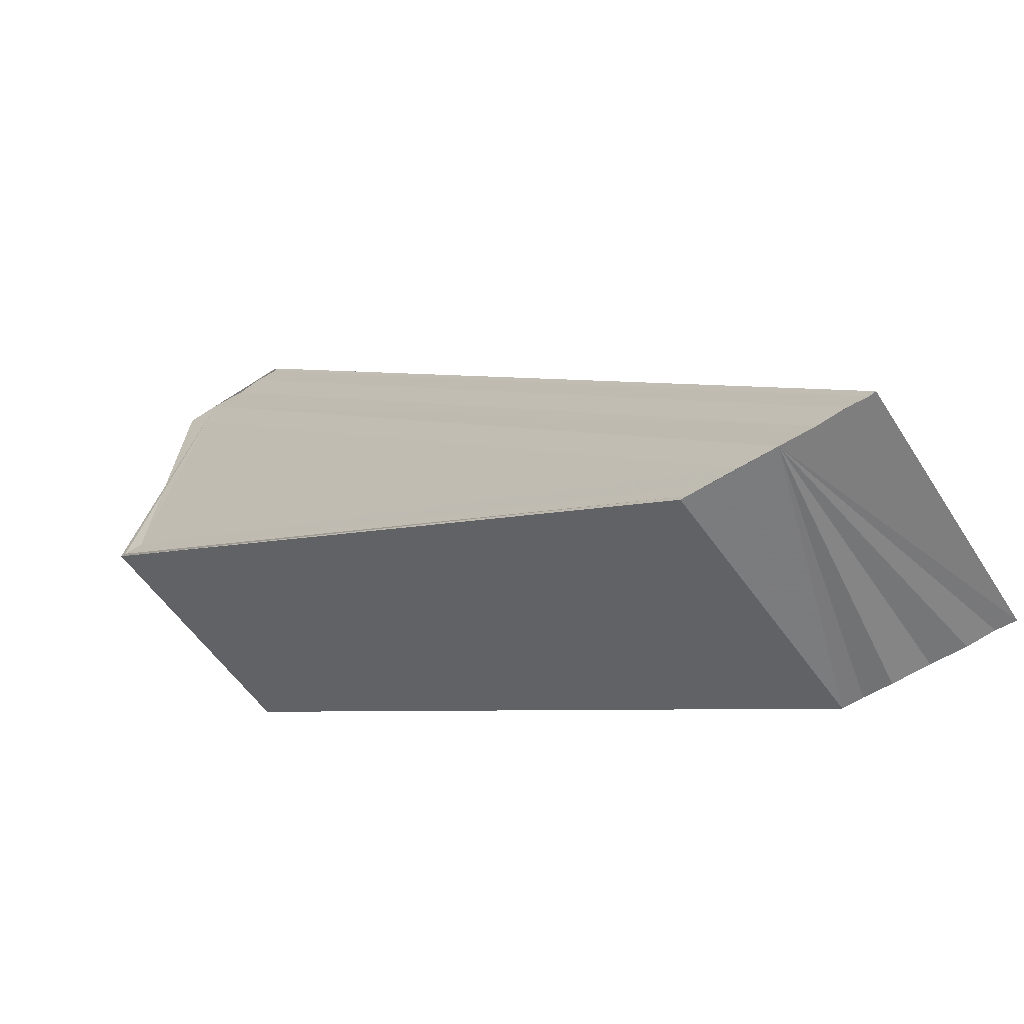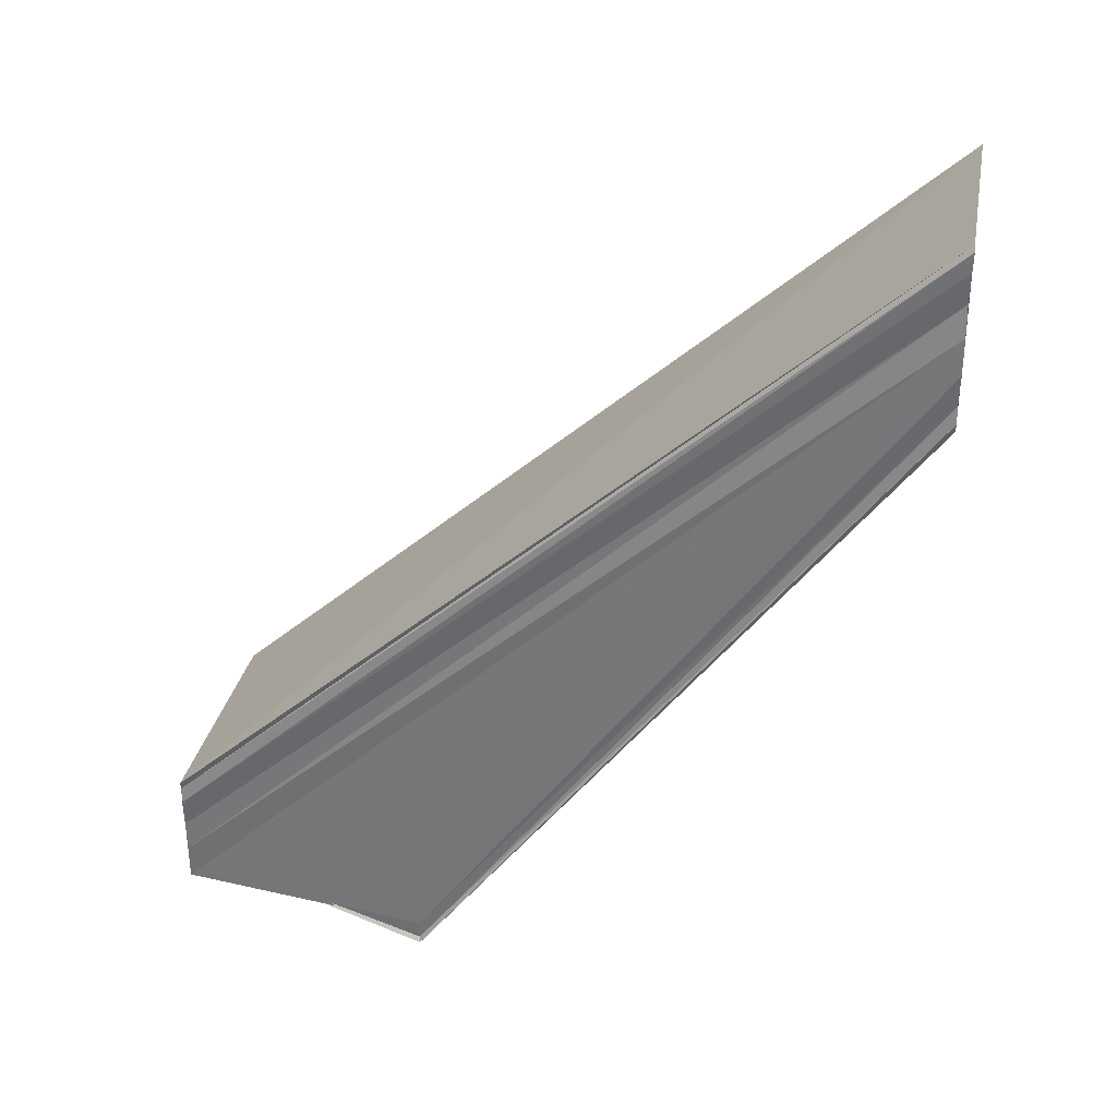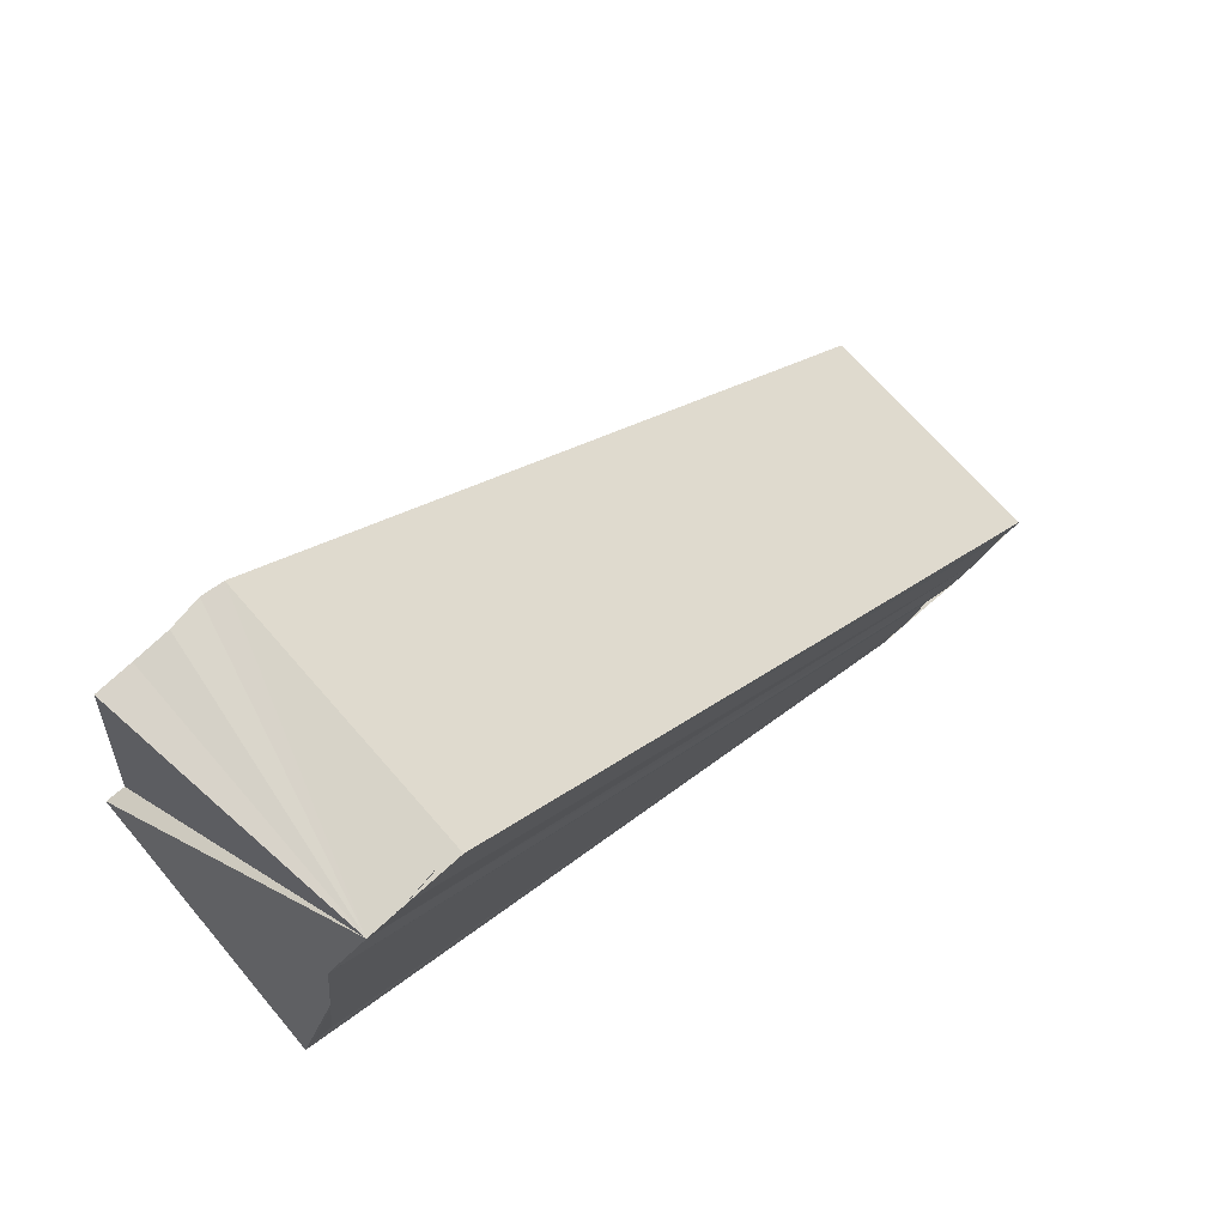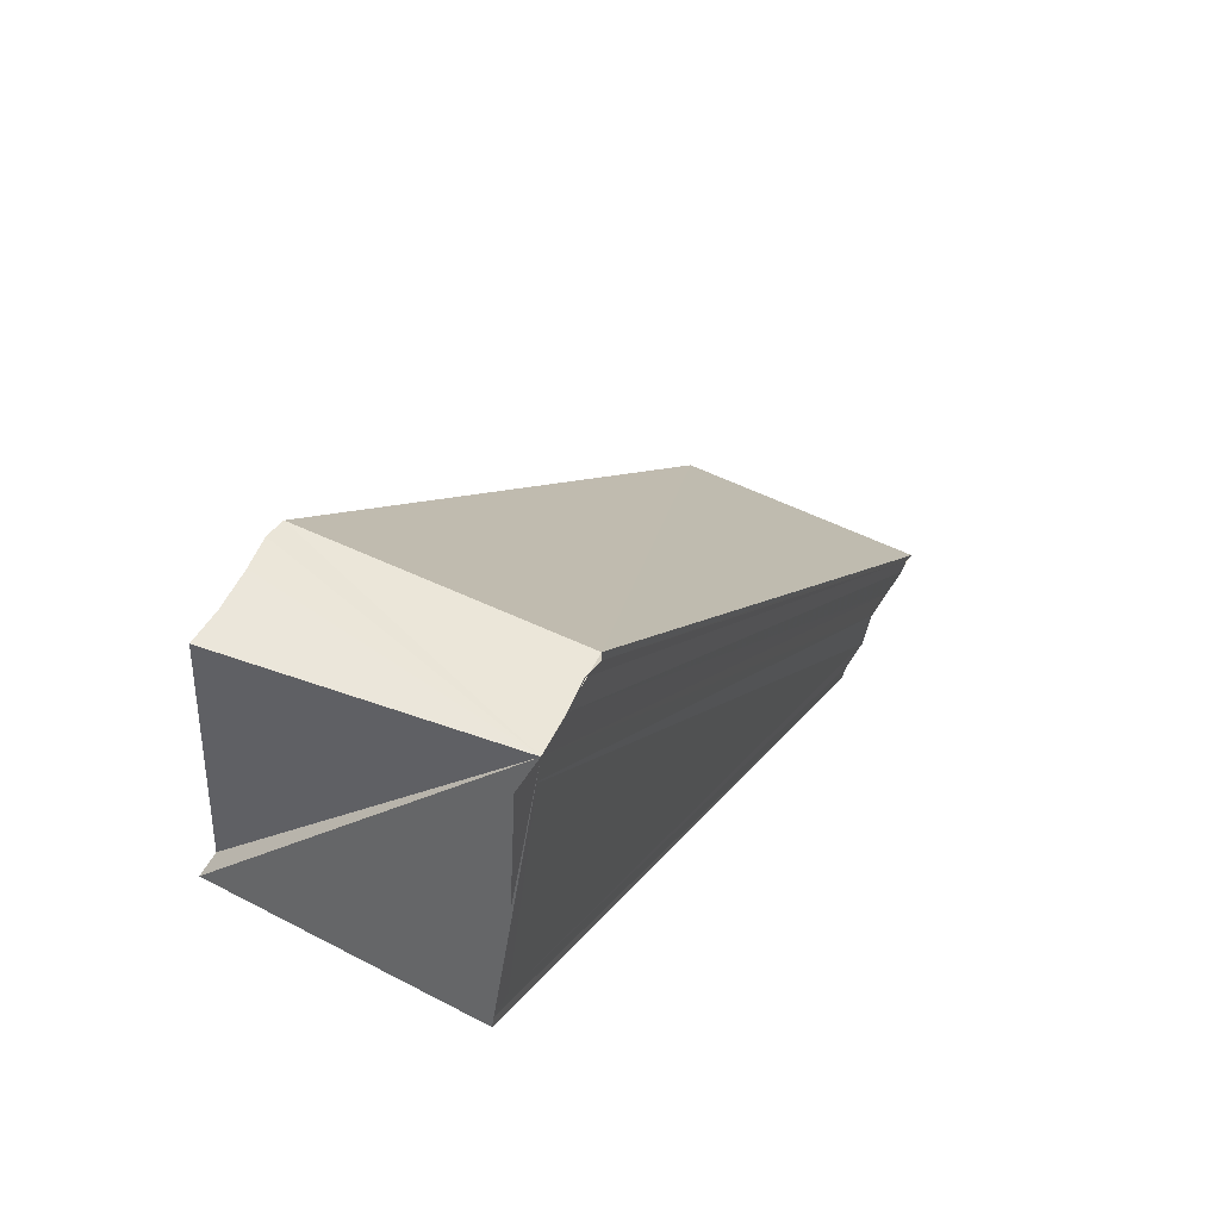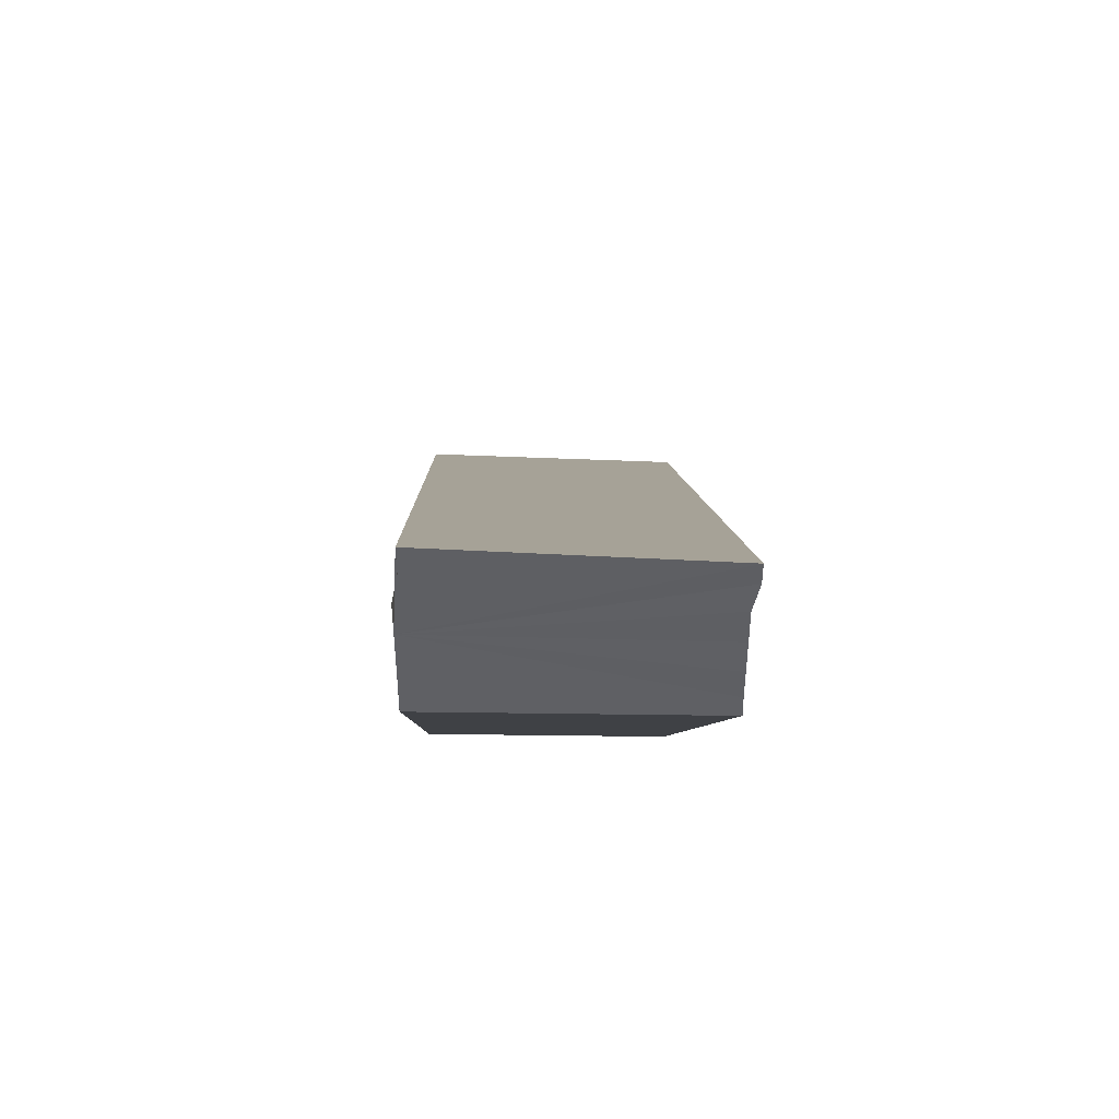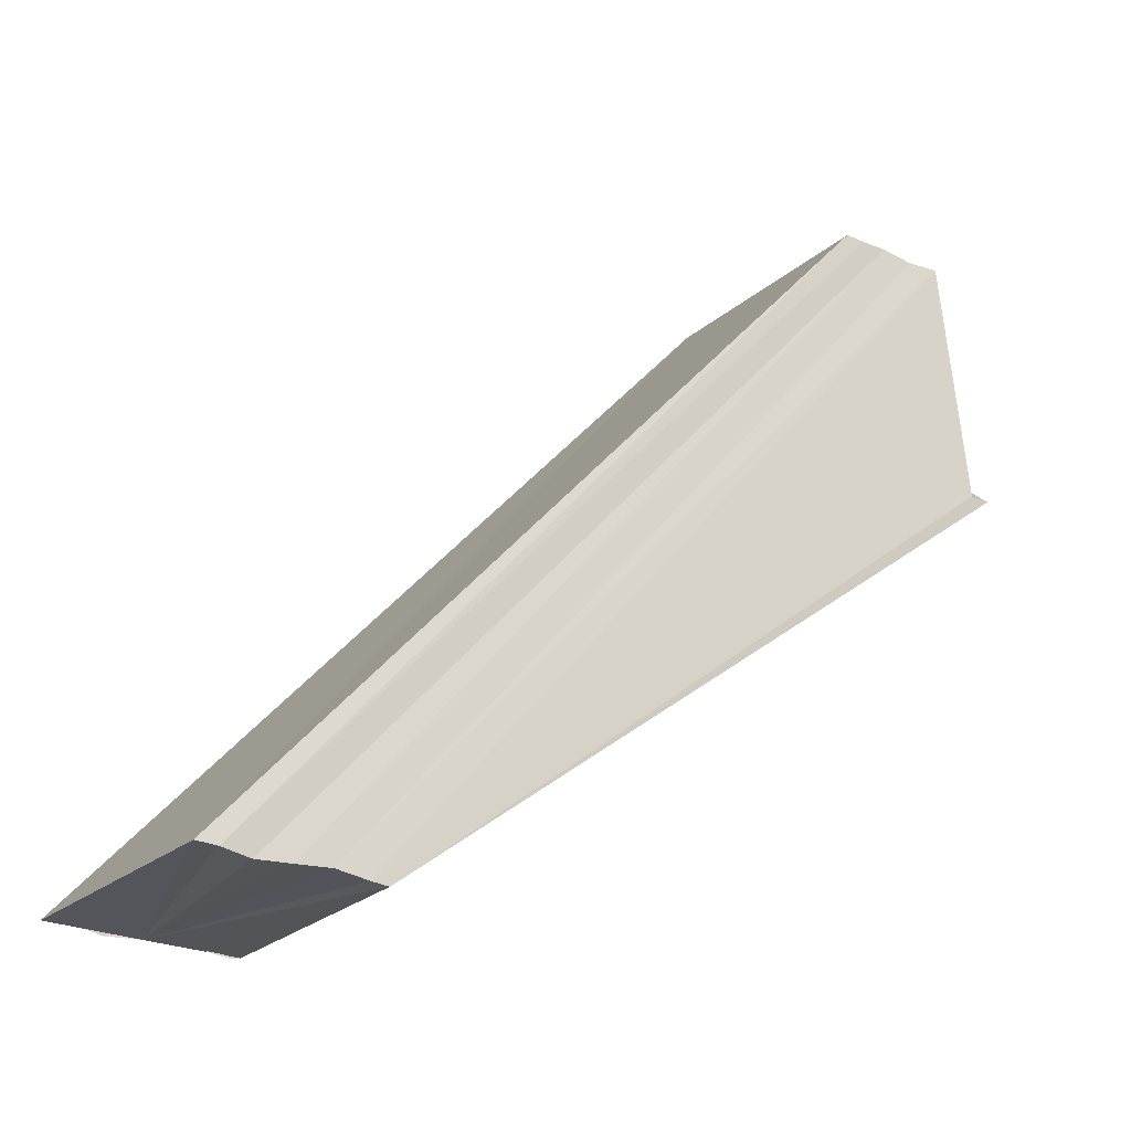
<metadata>
{"format":"obj","ext":"obj","renderer":"f3d","projection":"perspective","resolution":1024,"background":"white","views":[{"elev":-59.1,"azim":-56.5,"up":"+Y"},{"elev":31.3,"azim":-79.3,"up":"+Z"},{"elev":76.3,"azim":-131.3,"up":"+Y"},{"elev":57.2,"azim":-152.2,"up":"+Y"},{"elev":-42.5,"azim":-1.8,"up":"+Y"},{"elev":-24.7,"azim":54.8,"up":"+Y"}]}
</metadata>
<code>
o 16206
v 2231 1869 7.415
v 2231 1869 7.417
v 2231 1869 7.389
v 2231 1869 7.39
v 2231 1869 7.418
v 2231 1869 7.391
v 2231 1869 7.419
v 2231 1869 7.392
v 2231 1869 7.419
v 2231 1869 7.419
v 2231 1869 7.392
v 2231 1869 7.419
v 2231 1869 7.418
v 2231 1869 7.417
v 2231 1869 7.415
v 2231 1869 7.414
v 2231 1869 7.413
v 2231 1869 7.412
v 2231 1869 7.386
v 2231 1869 7.386
v 2231 1869 7.413
v 2231 1869 7.412
v 2231 1869 7.414
v 2231 1869 7.388
v 2231 1869 7.415
v 2231 1869 7.389
v 2231 1869 7.417
v 2231 1869 7.39
v 2231 1869 7.418
v 2231 1869 7.391
v 2231 1869 7.419
v 2231 1869 7.392
v 2231 1869 7.418
v 2231 1869 7.391
v 2231 1869 7.417
v 2231 1869 7.39
v 2231 1869 7.415
v 2231 1869 7.389
v 2231 1869 7.414
v 2231 1869 7.388
v 2231 1869 7.413
v 2231 1869 7.386
v 2231 1869 7.419
v 2231 1869 7.419
v 2231 1869 7.392
v 2231 1869 7.392
v 2231 1869 7.392
v 2231 1869 7.392
v 2231 1869 7.391
v 2231 1869 7.39
v 2231 1869 7.389
v 2231 1869 7.389
v 2231 1869 7.388
v 2231 1869 7.388
v 2231 1869 7.412
v 2231 1869 7.412
v 2231 1869 7.412
v 2231 1869 7.386
v 2231 1869 7.414
v 2231 1869 7.388
v 2231 1869 7.386
v 2231 1869 7.386
v 2231 1869 7.413
v 2231 1869 7.386
v 2231 1869 7.412
v 2231 1869 7.385
v 2231 1869 7.412
v 2231 1869 7.385
v 2231 1869 7.386
v 2231 1869 7.389
v 2231 1869 7.385
v 2231 1869 7.386
v 2231 1869 7.412
v 2231 1869 7.385
v 2231 1869 7.389
v 2231 1869 7.388
v 2231 1869 7.386
v 2231 1869 7.386
v 2231 1869 7.388
f 1 2 3
f 3 2 4
f 2 5 4
f 4 5 6
f 5 7 6
f 6 7 8
f 7 9 8
f 8 10 11
f 1 12 10
f 1 13 12
f 1 14 13
f 1 15 14
f 1 16 15
f 1 17 16
f 1 18 17
f 19 18 20
f 21 22 19
f 23 21 24
f 25 23 26
f 27 25 28
f 29 27 30
f 31 29 32
f 32 33 34
f 34 35 36
f 36 37 38
f 38 39 40
f 40 41 42
f 43 44 45
f 46 12 47
f 3 46 48
f 3 47 49
f 3 49 50
f 3 50 51
f 52 51 53
f 54 1 52
f 1 55 56
f 57 55 58
f 59 1 60
f 61 59 54
f 52 62 61
f 63 59 64
f 62 63 64
f 65 63 62
f 66 65 62
f 67 65 68
f 52 69 68
f 70 71 62
f 70 72 69
f 69 73 74
f 75 76 77
f 75 78 79

</code>
